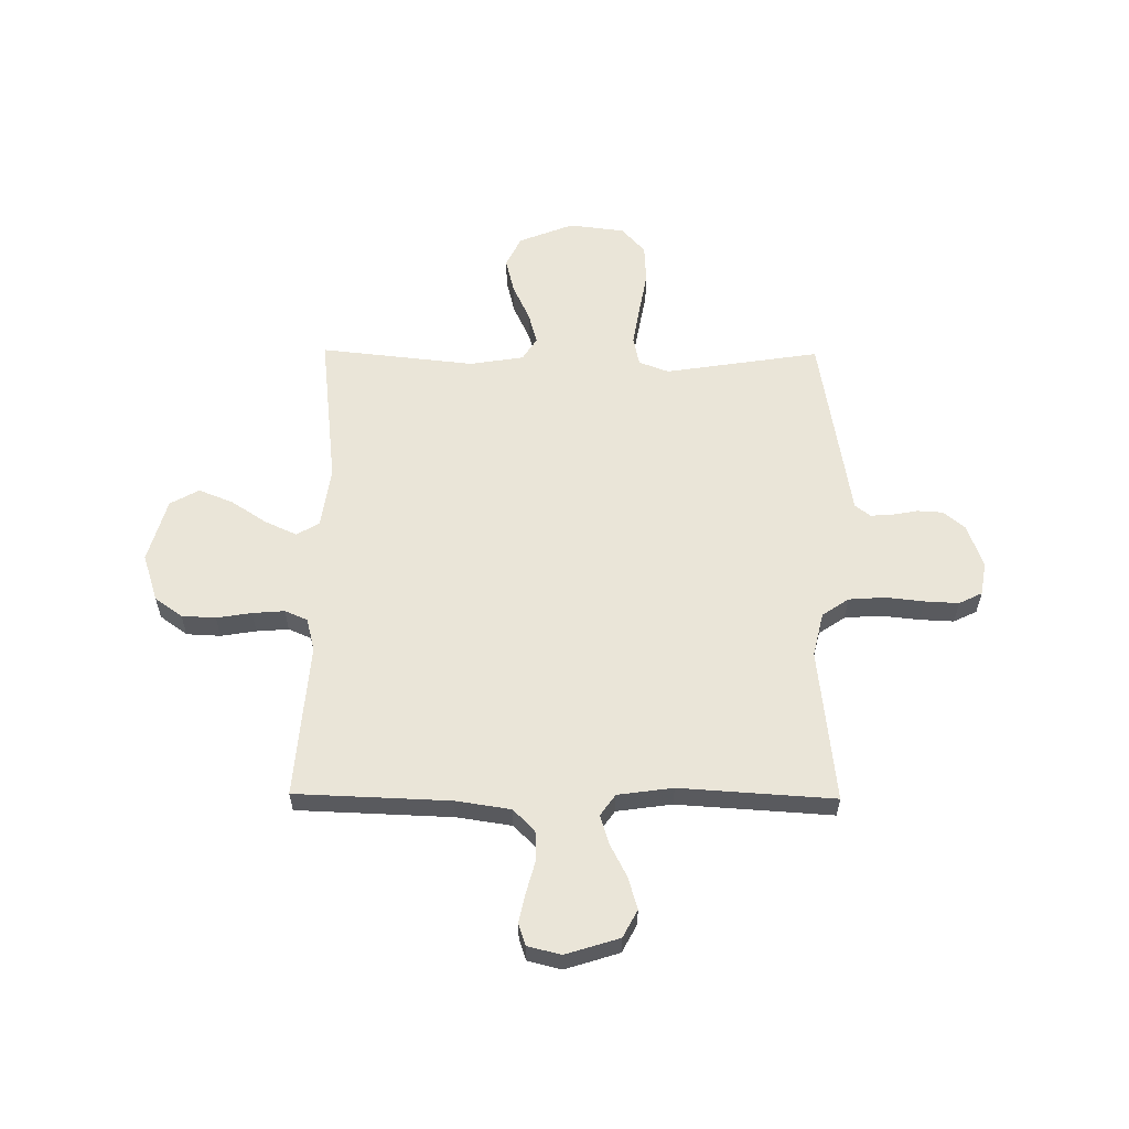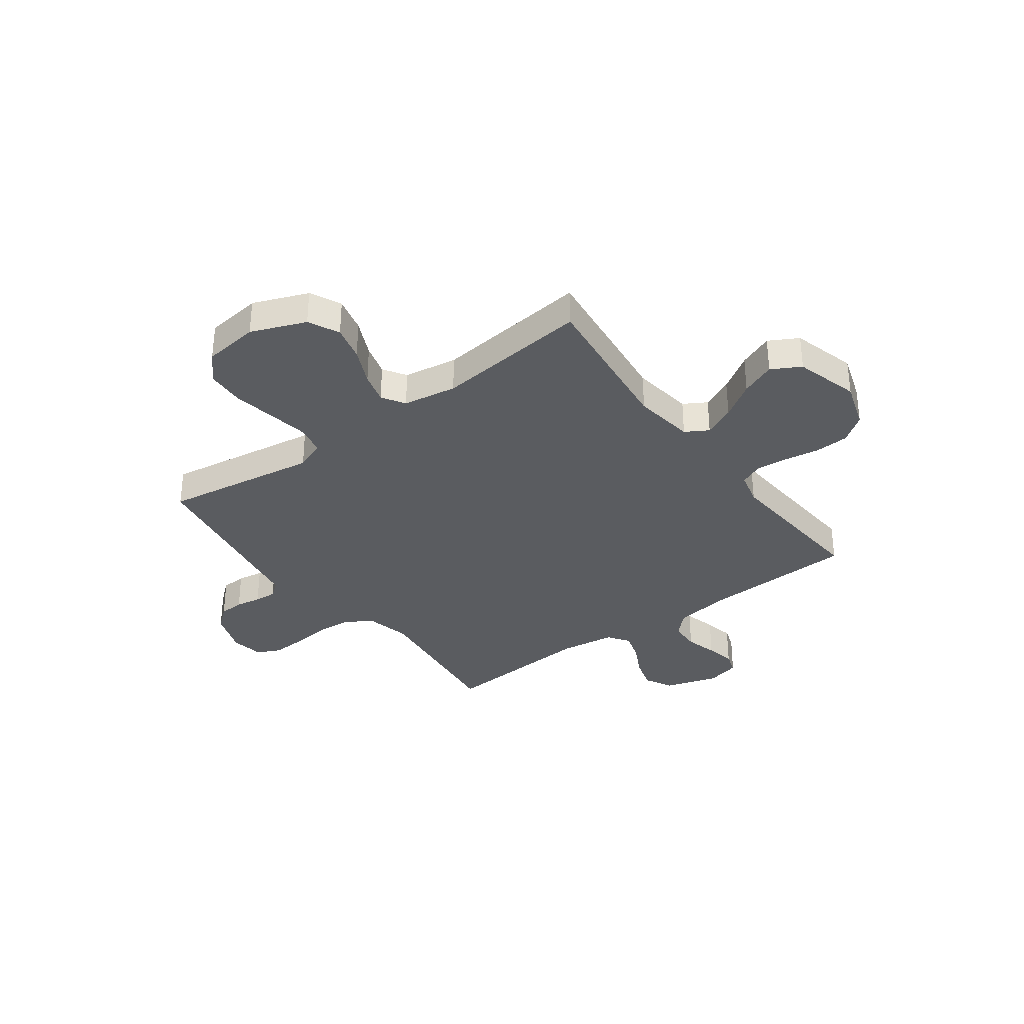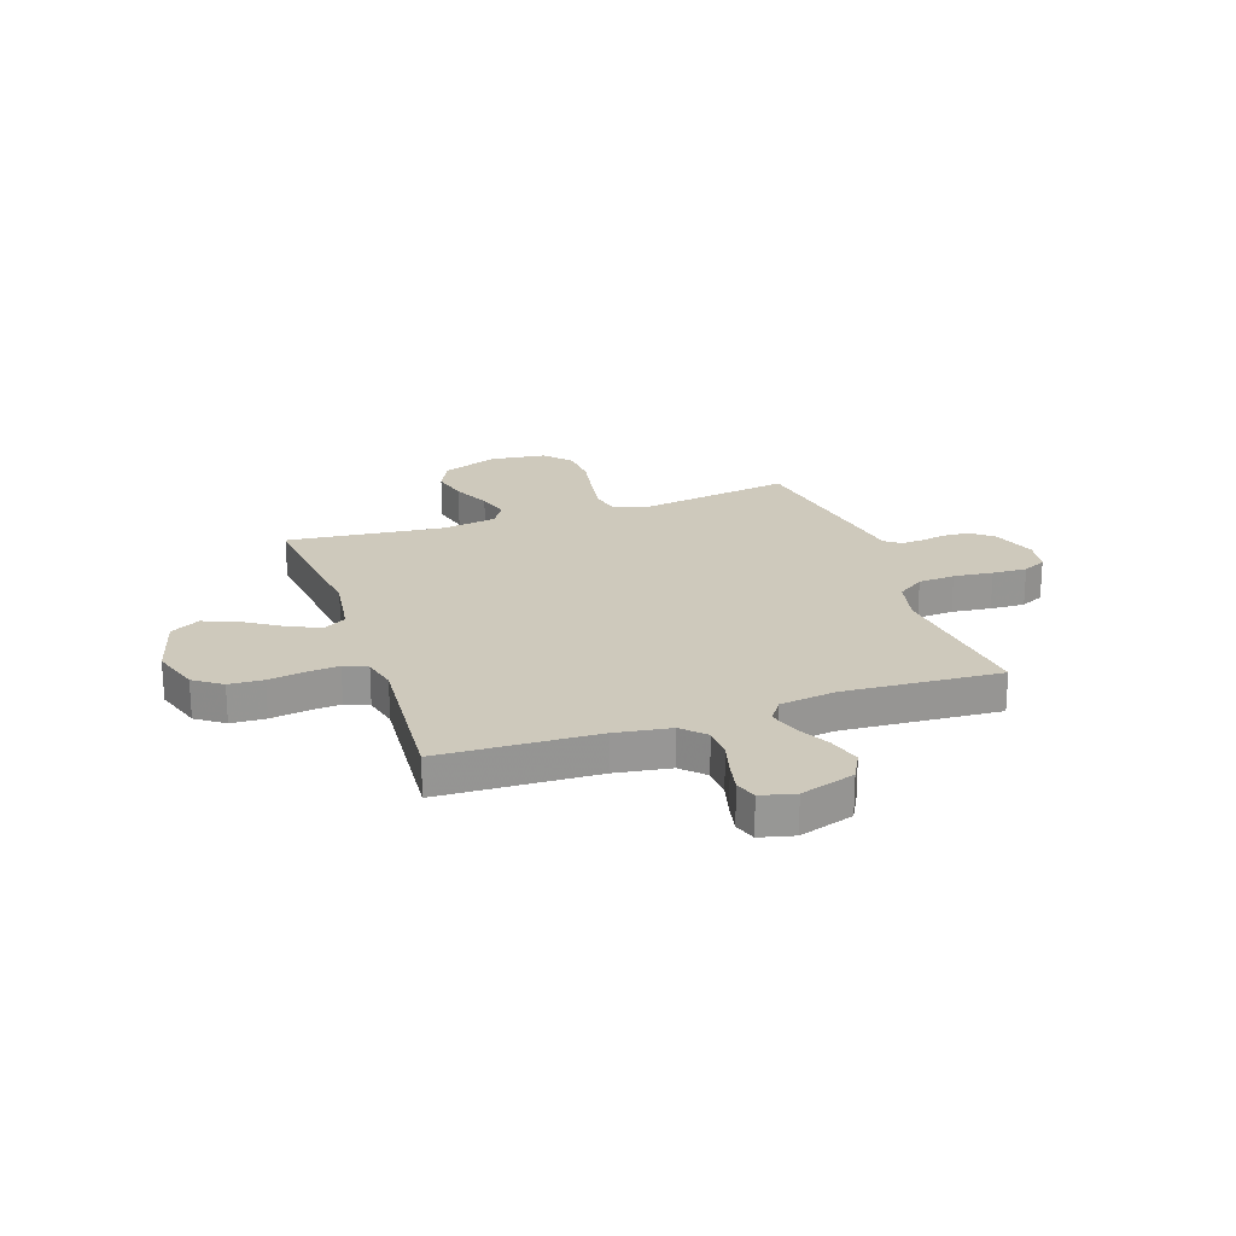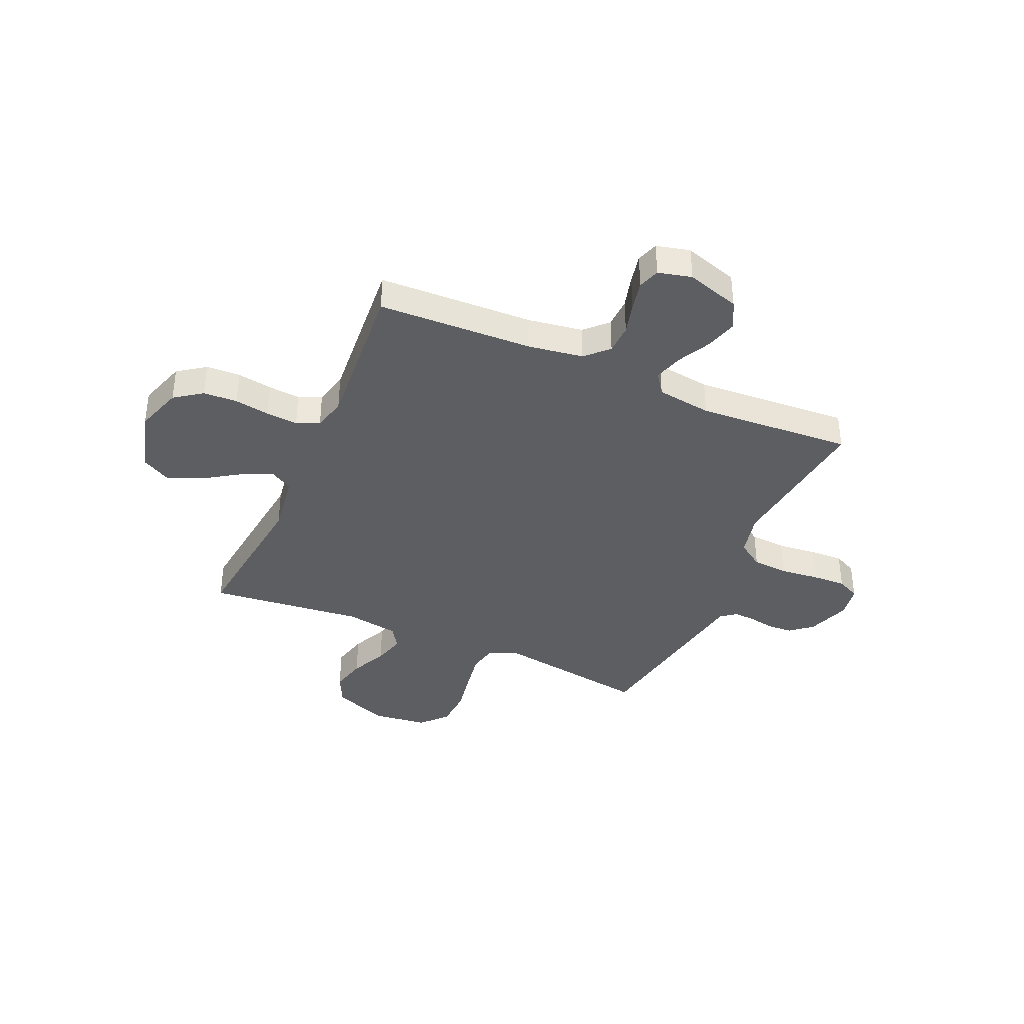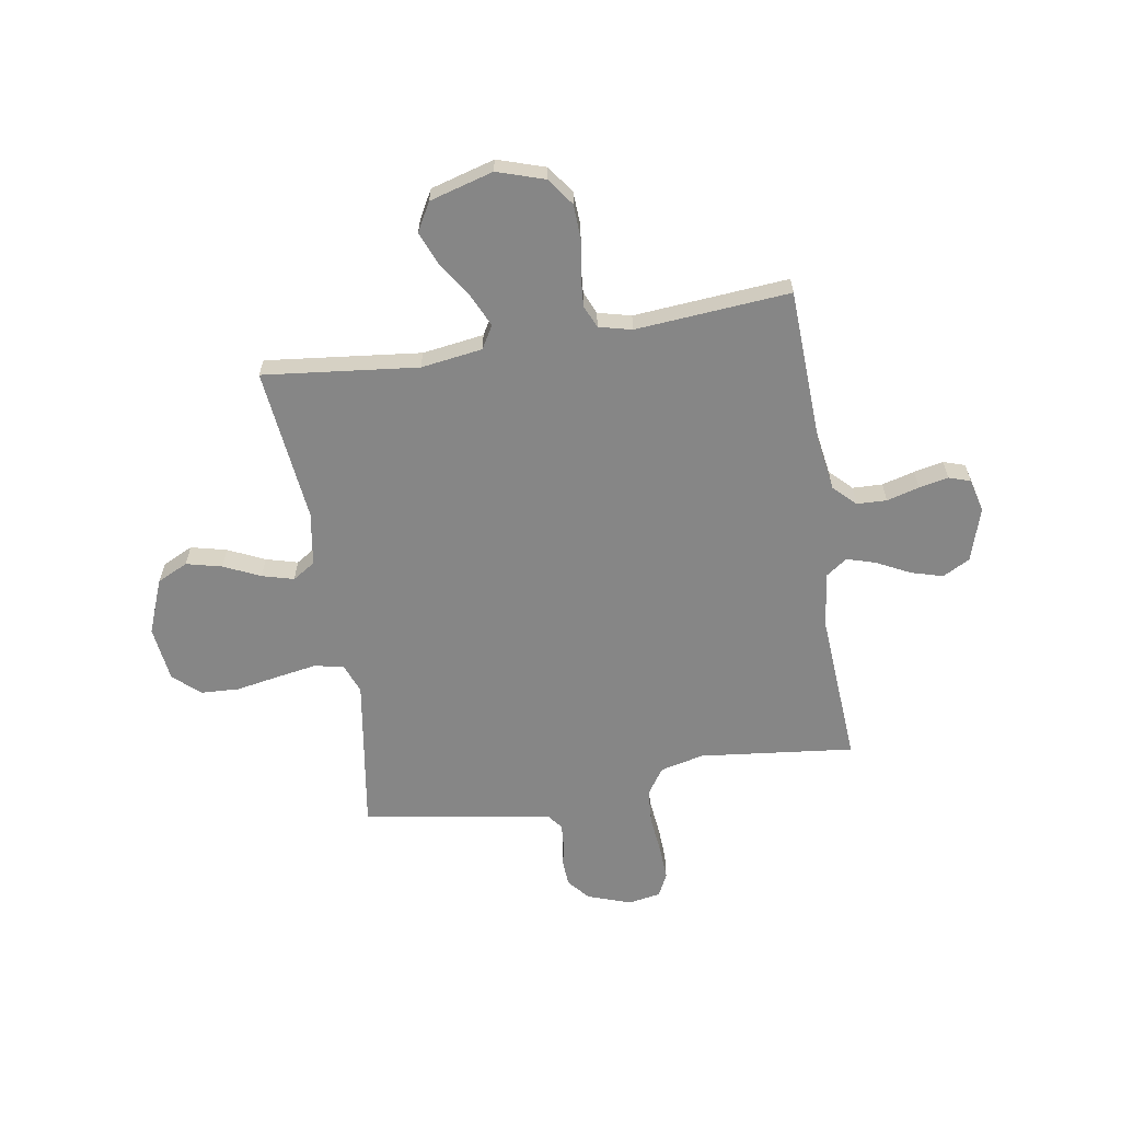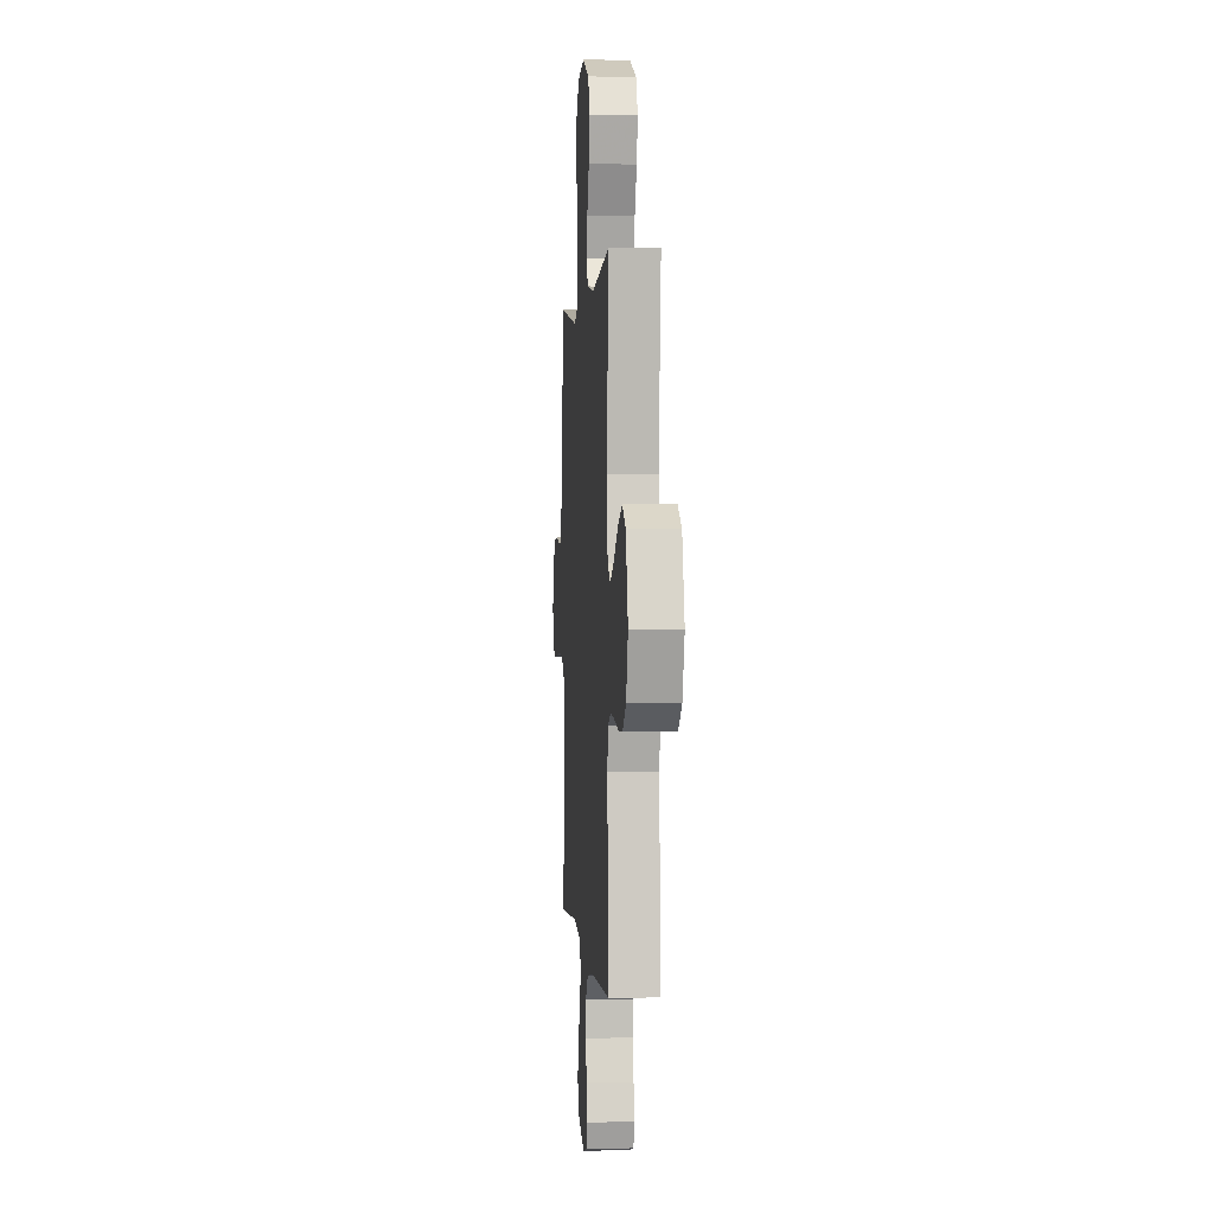
<metadata>
{"format":"obj","ext":"obj","renderer":"f3d","projection":"perspective","resolution":1024,"background":"white","views":[{"elev":58.7,"azim":-179.4,"up":"+Y"},{"elev":-34.0,"azim":36.5,"up":"+Y"},{"elev":22.3,"azim":161.1,"up":"+Y"},{"elev":-38.2,"azim":156.3,"up":"+Y"},{"elev":-62.2,"azim":99.4,"up":"+Y"},{"elev":1.0,"azim":85.7,"up":"+Z"}]}
</metadata>
<code>
v 0.5 0.07 0.5
v 0.466 0.07 0.2
v 0.483 0.07 0.081
v 0.527 0.07 0.055
v 0.588 0.07 0.083
v 0.657 0.07 0.128
v 0.724 0.07 0.155
v 0.78 0.07 0.124
v 0.815 0.07 0
v 0.785 0.07 -0.092
v 0.732 0.07 -0.13
v 0.666 0.07 -0.133
v 0.598 0.07 -0.122
v 0.536 0.07 -0.117
v 0.492 0.07 -0.136
v 0.476 0.07 -0.2
v 0.5 0.07 -0.5
v 0.2 0.07 -0.511
v 0.094 0.07 -0.527
v 0.052 0.07 -0.569
v 0.05 0.07 -0.627
v 0.067 0.07 -0.69
v 0.079 0.07 -0.747
v 0.065 0.07 -0.789
v 0 0.07 -0.805
v -0.104 0.07 -0.772
v -0.132 0.07 -0.719
v -0.114 0.07 -0.657
v -0.081 0.07 -0.593
v -0.064 0.07 -0.537
v -0.093 0.07 -0.496
v -0.2 0.07 -0.481
v -0.5 0.07 -0.5
v -0.466 0.07 -0.2
v -0.486 0.07 -0.115
v -0.537 0.07 -0.08
v -0.607 0.07 -0.075
v -0.682 0.07 -0.083
v -0.748 0.07 -0.086
v -0.793 0.07 -0.064
v -0.804 0.07 0
v -0.774 0.07 0.084
v -0.732 0.07 0.119
v -0.683 0.07 0.122
v -0.634 0.07 0.113
v -0.591 0.07 0.11
v -0.561 0.07 0.133
v -0.55 0.07 0.2
v -0.5 0.07 0.5
v -0.2 0.07 0.453
v -0.142 0.07 0.475
v -0.13 0.07 0.532
v -0.143 0.07 0.61
v -0.158 0.07 0.693
v -0.154 0.07 0.768
v -0.108 0.07 0.819
v 0 0.07 0.832
v 0.106 0.07 0.79
v 0.135 0.07 0.73
v 0.118 0.07 0.661
v 0.085 0.07 0.59
v 0.068 0.07 0.529
v 0.096 0.07 0.485
v 0.2 0.07 0.468
v 0.5 0 0.5
v 0.466 0 0.2
v 0.483 0 0.081
v 0.527 0 0.055
v 0.588 0 0.083
v 0.657 0 0.128
v 0.724 0 0.155
v 0.78 0 0.124
v 0.815 0 0
v 0.785 0 -0.092
v 0.732 0 -0.13
v 0.666 0 -0.133
v 0.598 0 -0.122
v 0.536 0 -0.117
v 0.492 0 -0.136
v 0.476 0 -0.2
v 0.5 0 -0.5
v 0.2 0 -0.511
v 0.094 0 -0.527
v 0.052 0 -0.569
v 0.05 0 -0.627
v 0.067 0 -0.69
v 0.079 0 -0.747
v 0.065 0 -0.789
v 0 0 -0.805
v -0.104 0 -0.772
v -0.132 0 -0.719
v -0.114 0 -0.657
v -0.081 0 -0.593
v -0.064 0 -0.537
v -0.093 0 -0.496
v -0.2 0 -0.481
v -0.5 0 -0.5
v -0.466 0 -0.2
v -0.486 0 -0.115
v -0.537 0 -0.08
v -0.607 0 -0.075
v -0.682 0 -0.083
v -0.748 0 -0.086
v -0.793 0 -0.064
v -0.804 0 0
v -0.774 0 0.084
v -0.732 0 0.119
v -0.683 0 0.122
v -0.634 0 0.113
v -0.591 0 0.11
v -0.561 0 0.133
v -0.55 0 0.2
v -0.5 0 0.5
v -0.2 0 0.453
v -0.142 0 0.475
v -0.13 0 0.532
v -0.143 0 0.61
v -0.158 0 0.693
v -0.154 0 0.768
v -0.108 0 0.819
v 0 0 0.832
v 0.106 0 0.79
v 0.135 0 0.73
v 0.118 0 0.661
v 0.085 0 0.59
v 0.068 0 0.529
v 0.096 0 0.485
v 0.2 0 0.468
f 59 60 61
f 58 59 61
f 57 58 61
f 56 57 61
f 55 56 61
f 54 55 61
f 53 54 61
f 52 53 61 62
f 51 52 62 63
f 47 48 49 50
f 51 63 64
f 50 51 64
f 47 50 64
f 43 44 45
f 42 43 45
f 41 42 45
f 40 41 45
f 39 40 45
f 38 39 45
f 37 38 45
f 36 37 45 46
f 64 1 2
f 47 64 2
f 46 47 2
f 36 46 2
f 35 36 2
f 27 28 29
f 26 27 29
f 25 26 29
f 24 25 29
f 23 24 29
f 22 23 29
f 21 22 29
f 20 21 29 30
f 19 20 30 31
f 16 17 18
f 18 19 31
f 16 18 31
f 15 16 31
f 11 12 13
f 10 11 13
f 9 10 13
f 8 9 13
f 7 8 13
f 6 7 13
f 5 6 13
f 4 5 13 14
f 3 4 14 15
f 15 31 32
f 3 15 32
f 2 3 32
f 35 2 32
f 34 35 32
f 32 33 34
f 125 124 123
f 125 123 122
f 125 122 121
f 125 121 120
f 125 120 119
f 125 119 118
f 125 118 117
f 126 125 117 116
f 127 126 116 115
f 114 113 112 111
f 128 127 115
f 128 115 114
f 128 114 111
f 109 108 107
f 109 107 106
f 109 106 105
f 109 105 104
f 109 104 103
f 109 103 102
f 109 102 101
f 110 109 101 100
f 66 65 128
f 66 128 111
f 66 111 110
f 66 110 100
f 66 100 99
f 93 92 91
f 93 91 90
f 93 90 89
f 93 89 88
f 93 88 87
f 93 87 86
f 93 86 85
f 94 93 85 84
f 95 94 84 83
f 82 81 80
f 95 83 82
f 95 82 80
f 95 80 79
f 77 76 75
f 77 75 74
f 77 74 73
f 77 73 72
f 77 72 71
f 77 71 70
f 77 70 69
f 78 77 69 68
f 79 78 68 67
f 96 95 79
f 96 79 67
f 96 67 66
f 96 66 99
f 96 99 98
f 98 97 96
f 1 65 66 2
f 2 66 67 3
f 3 67 68 4
f 4 68 69 5
f 5 69 70 6
f 6 70 71 7
f 7 71 72 8
f 8 72 73 9
f 9 73 74 10
f 10 74 75 11
f 11 75 76 12
f 12 76 77 13
f 13 77 78 14
f 14 78 79 15
f 15 79 80 16
f 16 80 81 17
f 17 81 82 18
f 18 82 83 19
f 19 83 84 20
f 20 84 85 21
f 21 85 86 22
f 22 86 87 23
f 23 87 88 24
f 24 88 89 25
f 25 89 90 26
f 26 90 91 27
f 27 91 92 28
f 28 92 93 29
f 29 93 94 30
f 30 94 95 31
f 31 95 96 32
f 32 96 97 33
f 33 97 98 34
f 34 98 99 35
f 35 99 100 36
f 36 100 101 37
f 37 101 102 38
f 38 102 103 39
f 39 103 104 40
f 40 104 105 41
f 41 105 106 42
f 42 106 107 43
f 43 107 108 44
f 44 108 109 45
f 45 109 110 46
f 46 110 111 47
f 47 111 112 48
f 48 112 113 49
f 49 113 114 50
f 50 114 115 51
f 51 115 116 52
f 52 116 117 53
f 53 117 118 54
f 54 118 119 55
f 55 119 120 56
f 56 120 121 57
f 57 121 122 58
f 58 122 123 59
f 59 123 124 60
f 60 124 125 61
f 61 125 126 62
f 62 126 127 63
f 63 127 128 64
f 64 128 65 1

</code>
